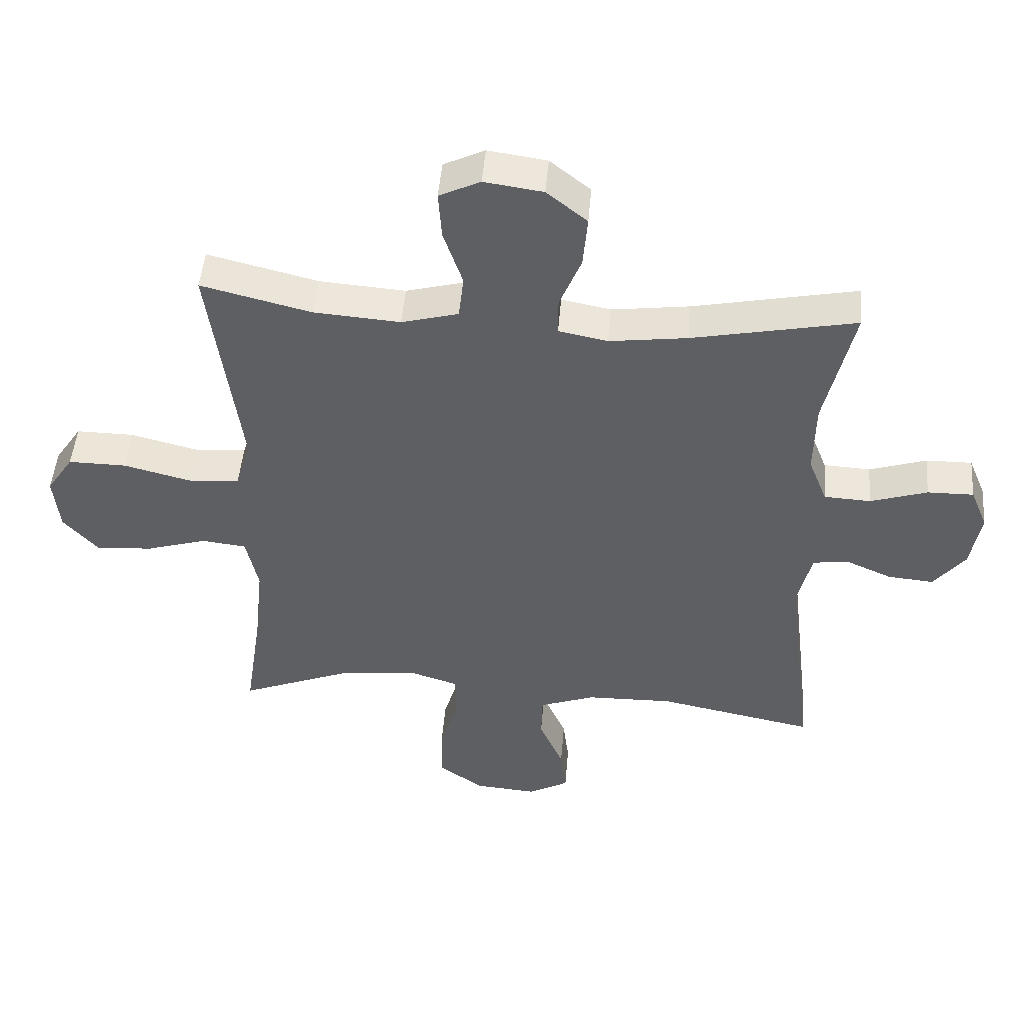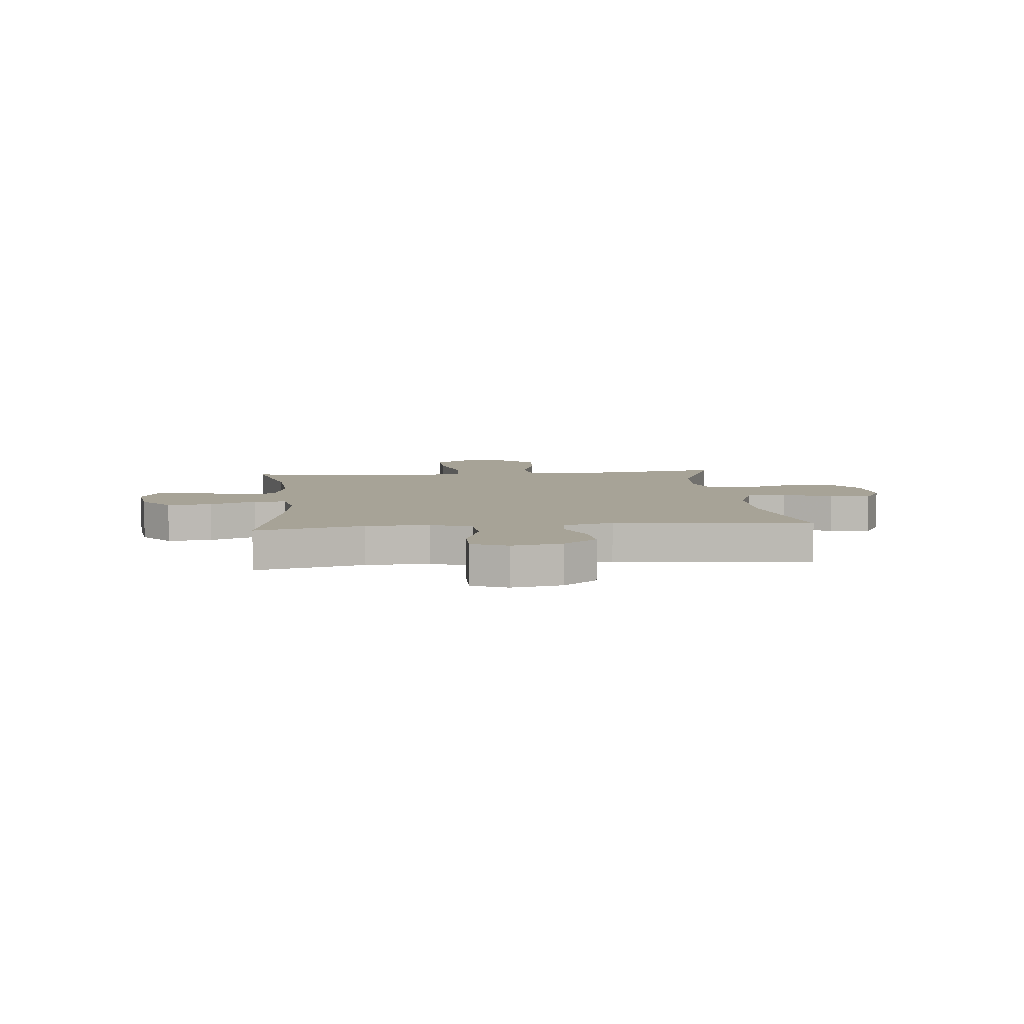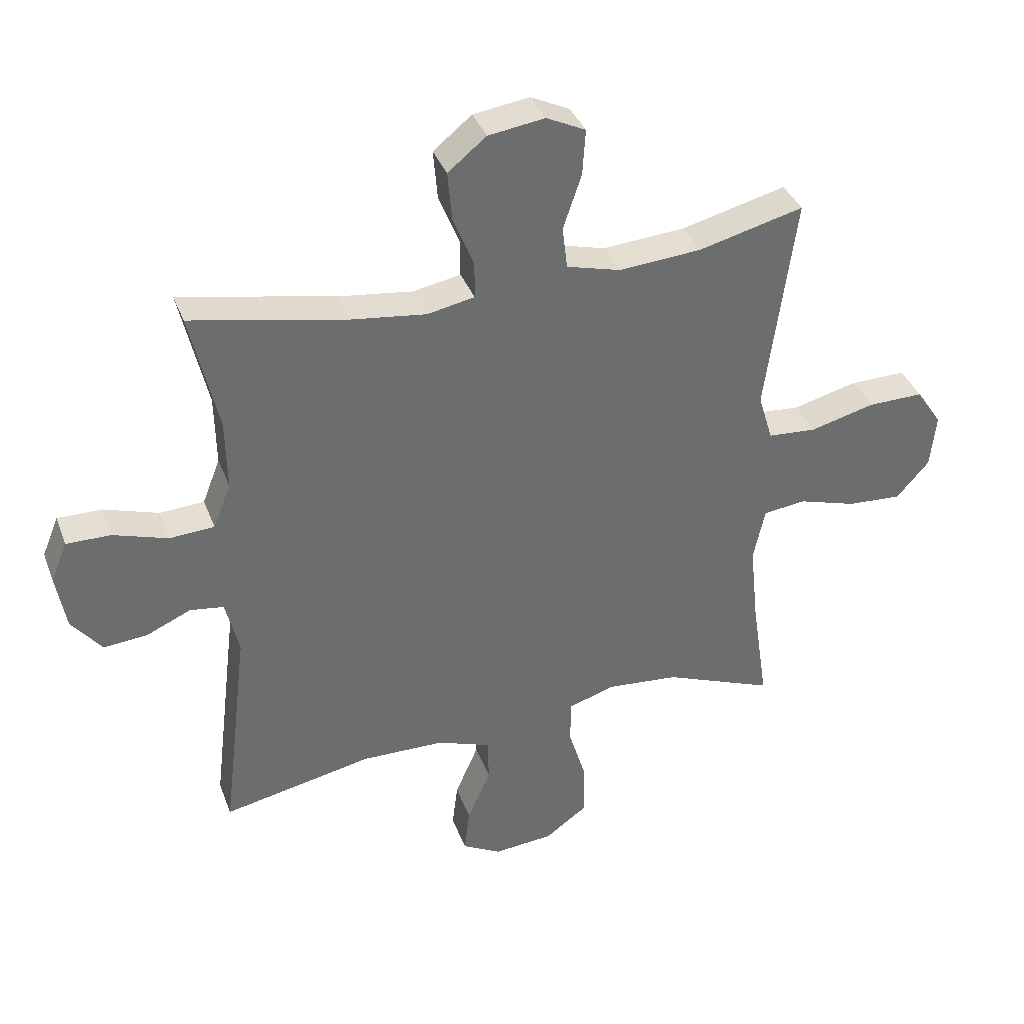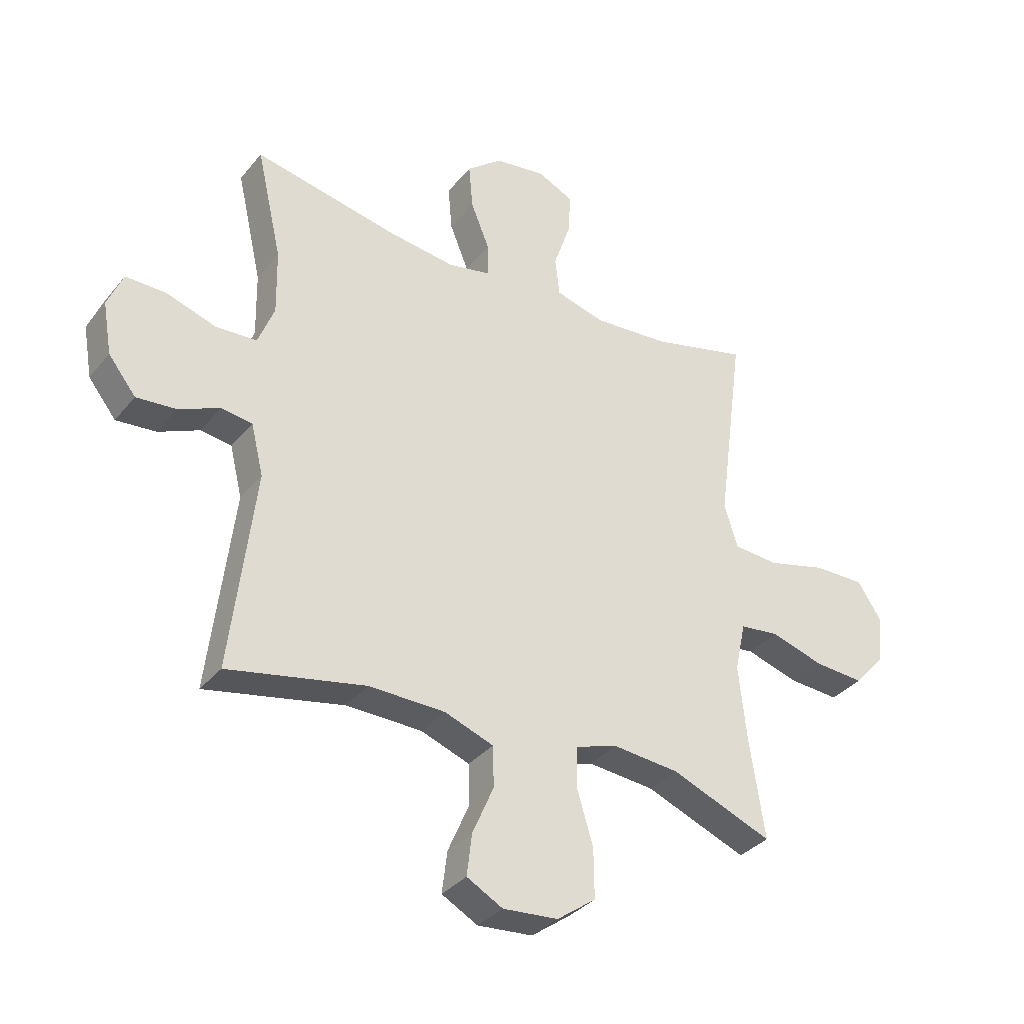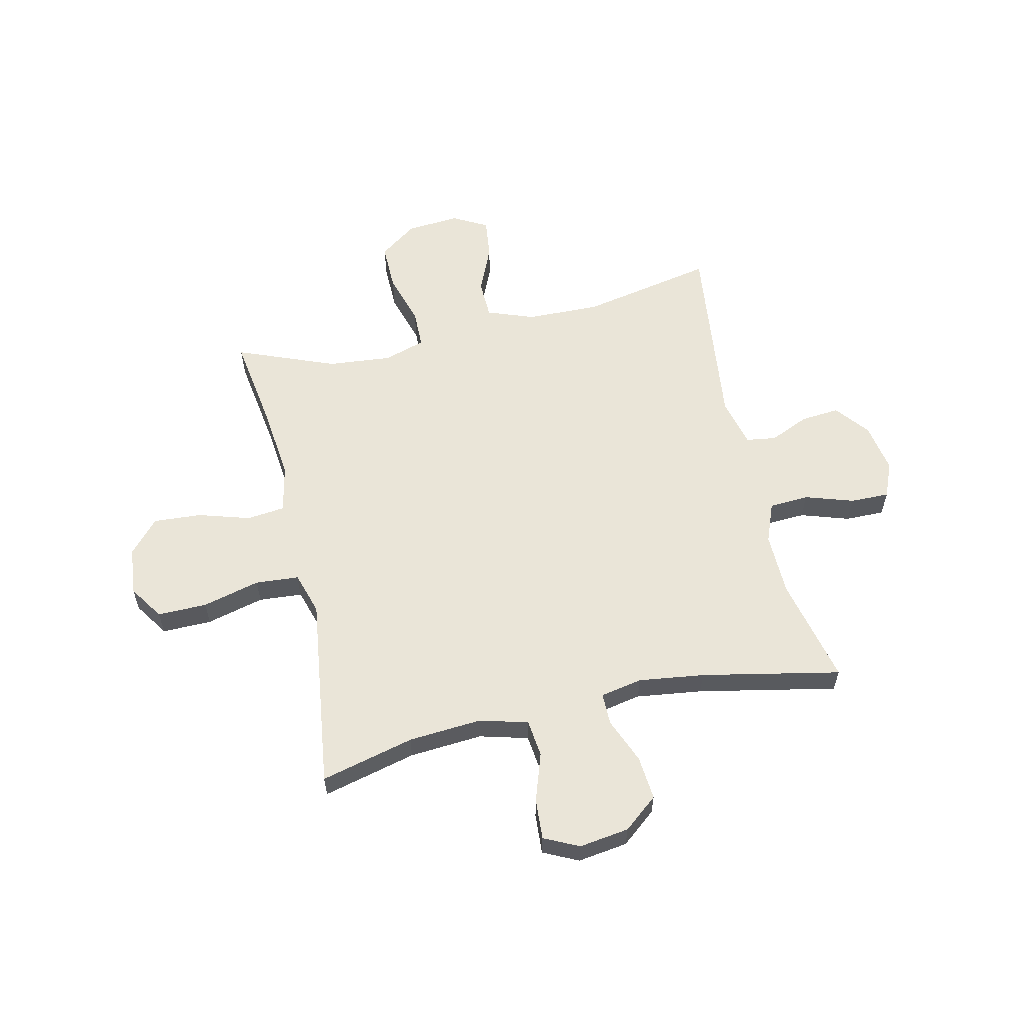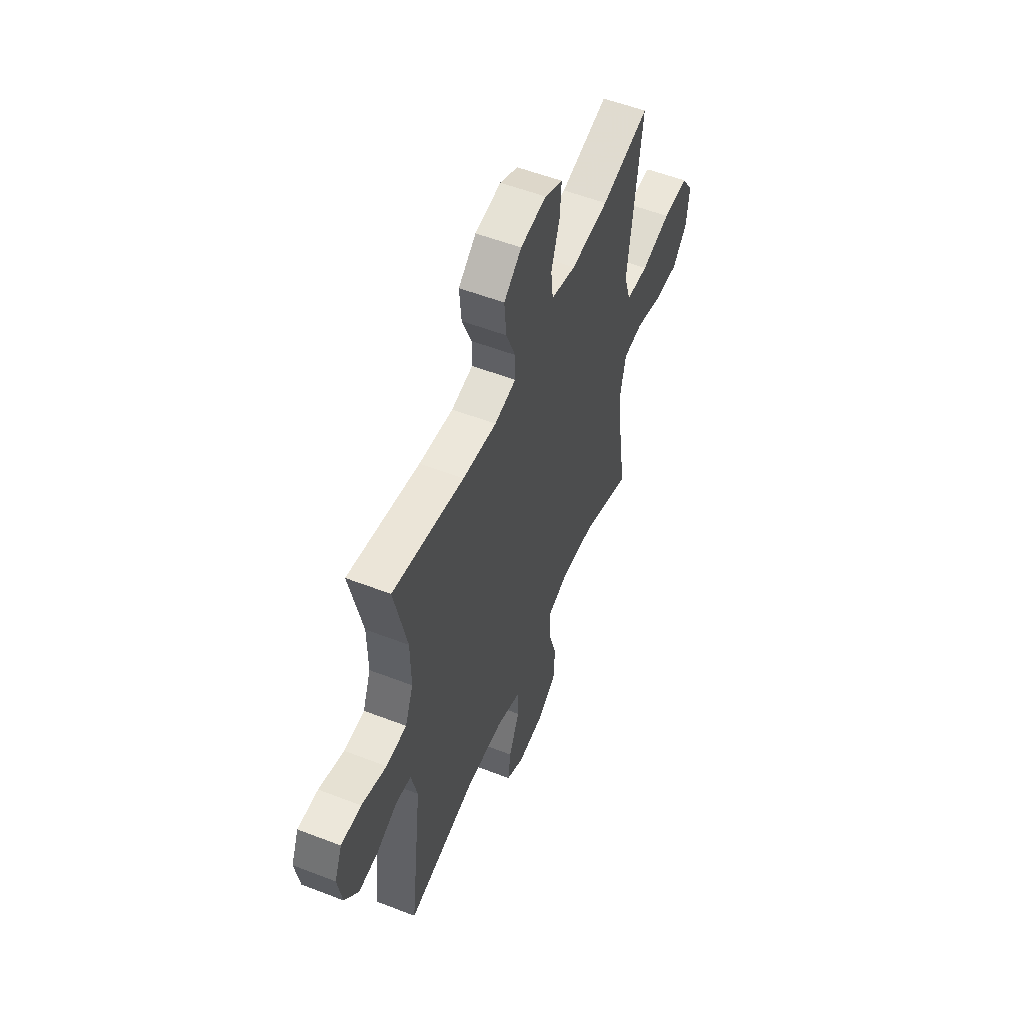
<metadata>
{"format":"obj","ext":"obj","renderer":"f3d","projection":"perspective","resolution":1024,"background":"white","views":[{"elev":48.1,"azim":4.7,"up":"+Z"},{"elev":6.7,"azim":84.1,"up":"+Y"},{"elev":37.0,"azim":160.7,"up":"+Z"},{"elev":-34.2,"azim":146.9,"up":"+Z"},{"elev":58.7,"azim":-12.8,"up":"+Y"},{"elev":54.7,"azim":112.3,"up":"+Z"}]}
</metadata>
<code>
v -0.5 0.07 0.5
v -0.328 0.07 0.457
v -0.193 0.07 0.447
v -0.104 0.07 0.471
v -0.096 0.07 0.54
v -0.126 0.07 0.629
v -0.131 0.07 0.704
v -0.067 0.07 0.735
v 0.025 0.07 0.722
v 0.088 0.07 0.671
v 0.081 0.07 0.59
v 0.047 0.07 0.506
v 0.047 0.07 0.447
v 0.124 0.07 0.432
v 0.245 0.07 0.448
v 0.5 0.07 0.5
v 0.455 0.07 0.302
v 0.453 0.07 0.186
v 0.482 0.07 0.112
v 0.555 0.07 0.108
v 0.644 0.07 0.137
v 0.716 0.07 0.138
v 0.743 0.07 0.073
v 0.727 0.07 -0.019
v 0.678 0.07 -0.081
v 0.607 0.07 -0.075
v 0.534 0.07 -0.043
v 0.479 0.07 -0.051
v 0.457 0.07 -0.142
v 0.5 0.07 -0.5
v 0.255 0.07 -0.451
v 0.119 0.07 -0.454
v 0.032 0.07 -0.486
v 0.03 0.07 -0.558
v 0.068 0.07 -0.646
v 0.077 0.07 -0.72
v 0.013 0.07 -0.755
v -0.085 0.07 -0.747
v -0.154 0.07 -0.697
v -0.153 0.07 -0.609
v -0.124 0.07 -0.513
v -0.125 0.07 -0.441
v -0.201 0.07 -0.417
v -0.319 0.07 -0.428
v -0.5 0.07 -0.5
v -0.473 0.07 -0.321
v -0.459 0.07 -0.188
v -0.478 0.07 -0.1
v -0.548 0.07 -0.092
v -0.643 0.07 -0.121
v -0.732 0.07 -0.127
v -0.786 0.07 -0.066
v -0.795 0.07 0.023
v -0.753 0.07 0.086
v -0.662 0.07 0.085
v -0.556 0.07 0.058
v -0.476 0.07 0.064
v -0.452 0.07 0.142
v -0.468 0.07 0.261
v -0.5 0 0.5
v -0.328 0 0.457
v -0.193 0 0.447
v -0.104 0 0.471
v -0.096 0 0.54
v -0.126 0 0.629
v -0.131 0 0.704
v -0.067 0 0.735
v 0.025 0 0.722
v 0.088 0 0.671
v 0.081 0 0.59
v 0.047 0 0.506
v 0.047 0 0.447
v 0.124 0 0.432
v 0.245 0 0.448
v 0.5 0 0.5
v 0.455 0 0.302
v 0.453 0 0.186
v 0.482 0 0.112
v 0.555 0 0.108
v 0.644 0 0.137
v 0.716 0 0.138
v 0.743 0 0.073
v 0.727 0 -0.019
v 0.678 0 -0.081
v 0.607 0 -0.075
v 0.534 0 -0.043
v 0.479 0 -0.051
v 0.457 0 -0.142
v 0.5 0 -0.5
v 0.255 0 -0.451
v 0.119 0 -0.454
v 0.032 0 -0.486
v 0.03 0 -0.558
v 0.068 0 -0.646
v 0.077 0 -0.72
v 0.013 0 -0.755
v -0.085 0 -0.747
v -0.154 0 -0.697
v -0.153 0 -0.609
v -0.124 0 -0.513
v -0.125 0 -0.441
v -0.201 0 -0.417
v -0.319 0 -0.428
v -0.5 0 -0.5
v -0.473 0 -0.321
v -0.459 0 -0.188
v -0.478 0 -0.1
v -0.548 0 -0.092
v -0.643 0 -0.121
v -0.732 0 -0.127
v -0.786 0 -0.066
v -0.795 0 0.023
v -0.753 0 0.086
v -0.662 0 0.085
v -0.556 0 0.058
v -0.476 0 0.064
v -0.452 0 0.142
v -0.468 0 0.261
f 58 59 1 2
f 57 58 2 3
f 54 55 56
f 53 54 56
f 52 53 56
f 51 52 56
f 50 51 56
f 49 50 56
f 48 49 56 57
f 57 3 4
f 48 57 4
f 47 48 4
f 44 45 46
f 46 47 4
f 44 46 4
f 43 44 4
f 39 40 41
f 38 39 41
f 37 38 41
f 36 37 41
f 35 36 41
f 34 35 41
f 33 34 41 42
f 43 4 5
f 42 43 5
f 33 42 5
f 32 33 5
f 29 30 31
f 31 32 5
f 29 31 5
f 28 29 5
f 25 26 27
f 24 25 27
f 23 24 27
f 22 23 27
f 21 22 27
f 20 21 27
f 19 20 27 28
f 15 16 17
f 14 15 17 18
f 18 19 28
f 14 18 28
f 13 14 28
f 10 11 12
f 9 10 12
f 8 9 12 13
f 6 7 8 13
f 5 6 13 28
f 61 60 118 117
f 62 61 117 116
f 115 114 113
f 115 113 112
f 115 112 111
f 115 111 110
f 115 110 109
f 115 109 108
f 116 115 108 107
f 63 62 116
f 63 116 107
f 63 107 106
f 105 104 103
f 63 106 105
f 63 105 103
f 63 103 102
f 100 99 98
f 100 98 97
f 100 97 96
f 100 96 95
f 100 95 94
f 100 94 93
f 101 100 93 92
f 64 63 102
f 64 102 101
f 64 101 92
f 64 92 91
f 90 89 88
f 64 91 90
f 64 90 88
f 64 88 87
f 86 85 84
f 86 84 83
f 86 83 82
f 86 82 81
f 86 81 80
f 86 80 79
f 87 86 79 78
f 76 75 74
f 77 76 74 73
f 87 78 77
f 87 77 73
f 87 73 72
f 71 70 69
f 71 69 68
f 72 71 68 67
f 72 67 66 65
f 87 72 65 64
f 1 60 61 2
f 2 61 62 3
f 3 62 63 4
f 4 63 64 5
f 5 64 65 6
f 6 65 66 7
f 7 66 67 8
f 8 67 68 9
f 9 68 69 10
f 10 69 70 11
f 11 70 71 12
f 12 71 72 13
f 13 72 73 14
f 14 73 74 15
f 15 74 75 16
f 16 75 76 17
f 17 76 77 18
f 18 77 78 19
f 19 78 79 20
f 20 79 80 21
f 21 80 81 22
f 22 81 82 23
f 23 82 83 24
f 24 83 84 25
f 25 84 85 26
f 26 85 86 27
f 27 86 87 28
f 28 87 88 29
f 29 88 89 30
f 30 89 90 31
f 31 90 91 32
f 32 91 92 33
f 33 92 93 34
f 34 93 94 35
f 35 94 95 36
f 36 95 96 37
f 37 96 97 38
f 38 97 98 39
f 39 98 99 40
f 40 99 100 41
f 41 100 101 42
f 42 101 102 43
f 43 102 103 44
f 44 103 104 45
f 45 104 105 46
f 46 105 106 47
f 47 106 107 48
f 48 107 108 49
f 49 108 109 50
f 50 109 110 51
f 51 110 111 52
f 52 111 112 53
f 53 112 113 54
f 54 113 114 55
f 55 114 115 56
f 56 115 116 57
f 57 116 117 58
f 58 117 118 59
f 59 118 60 1

</code>
